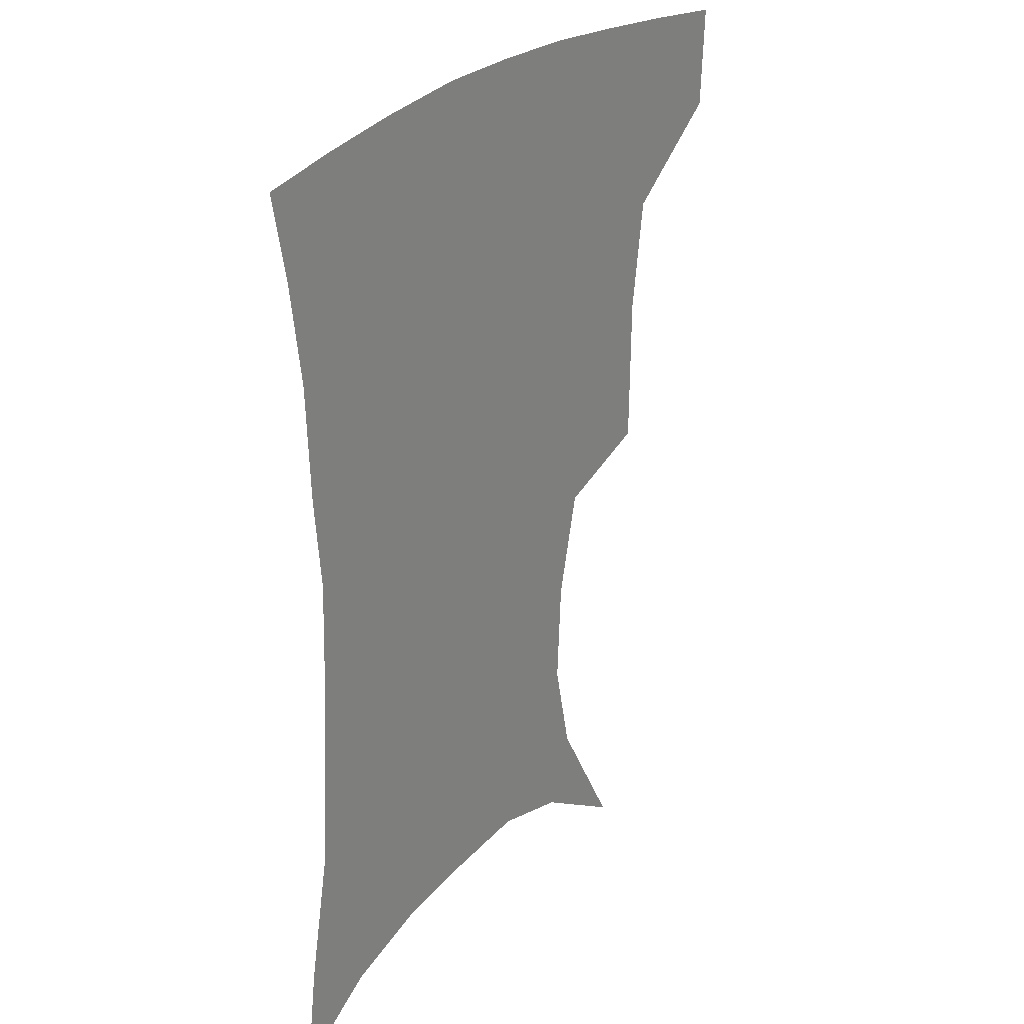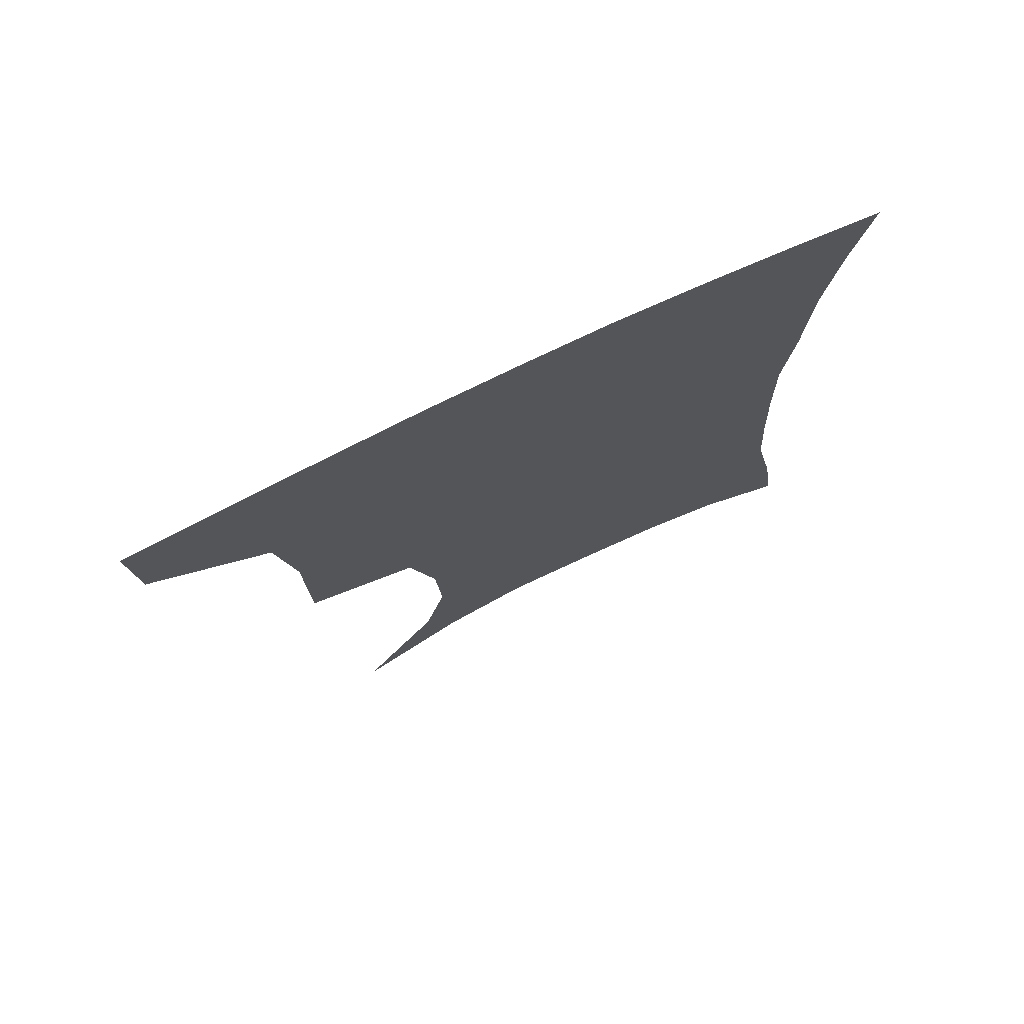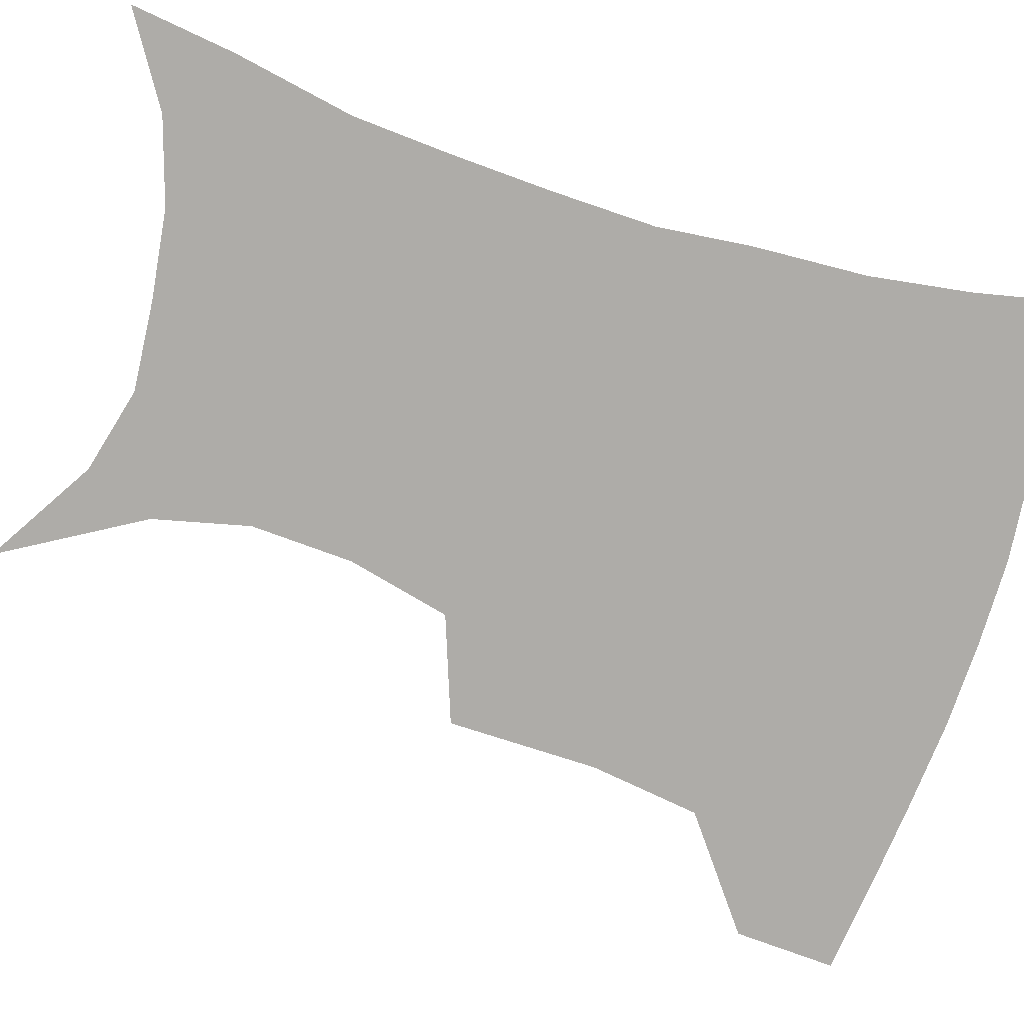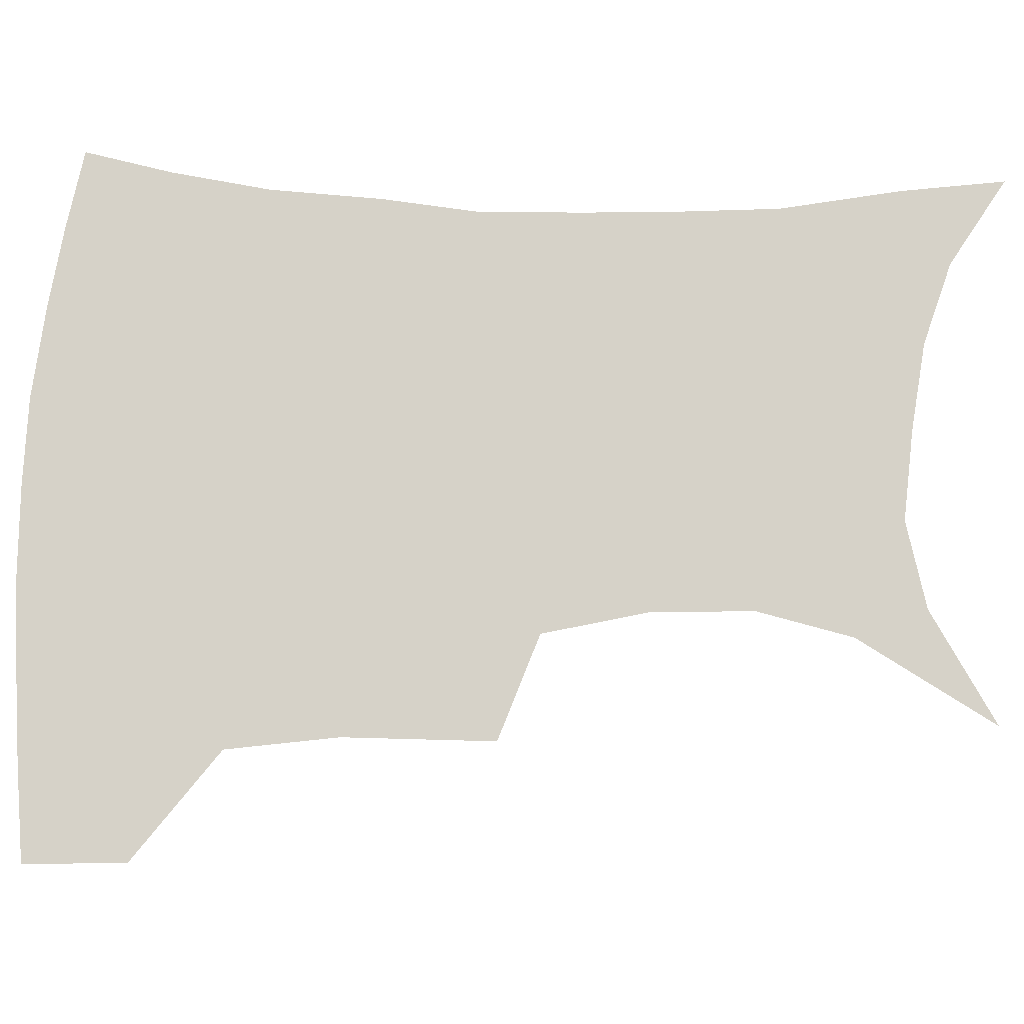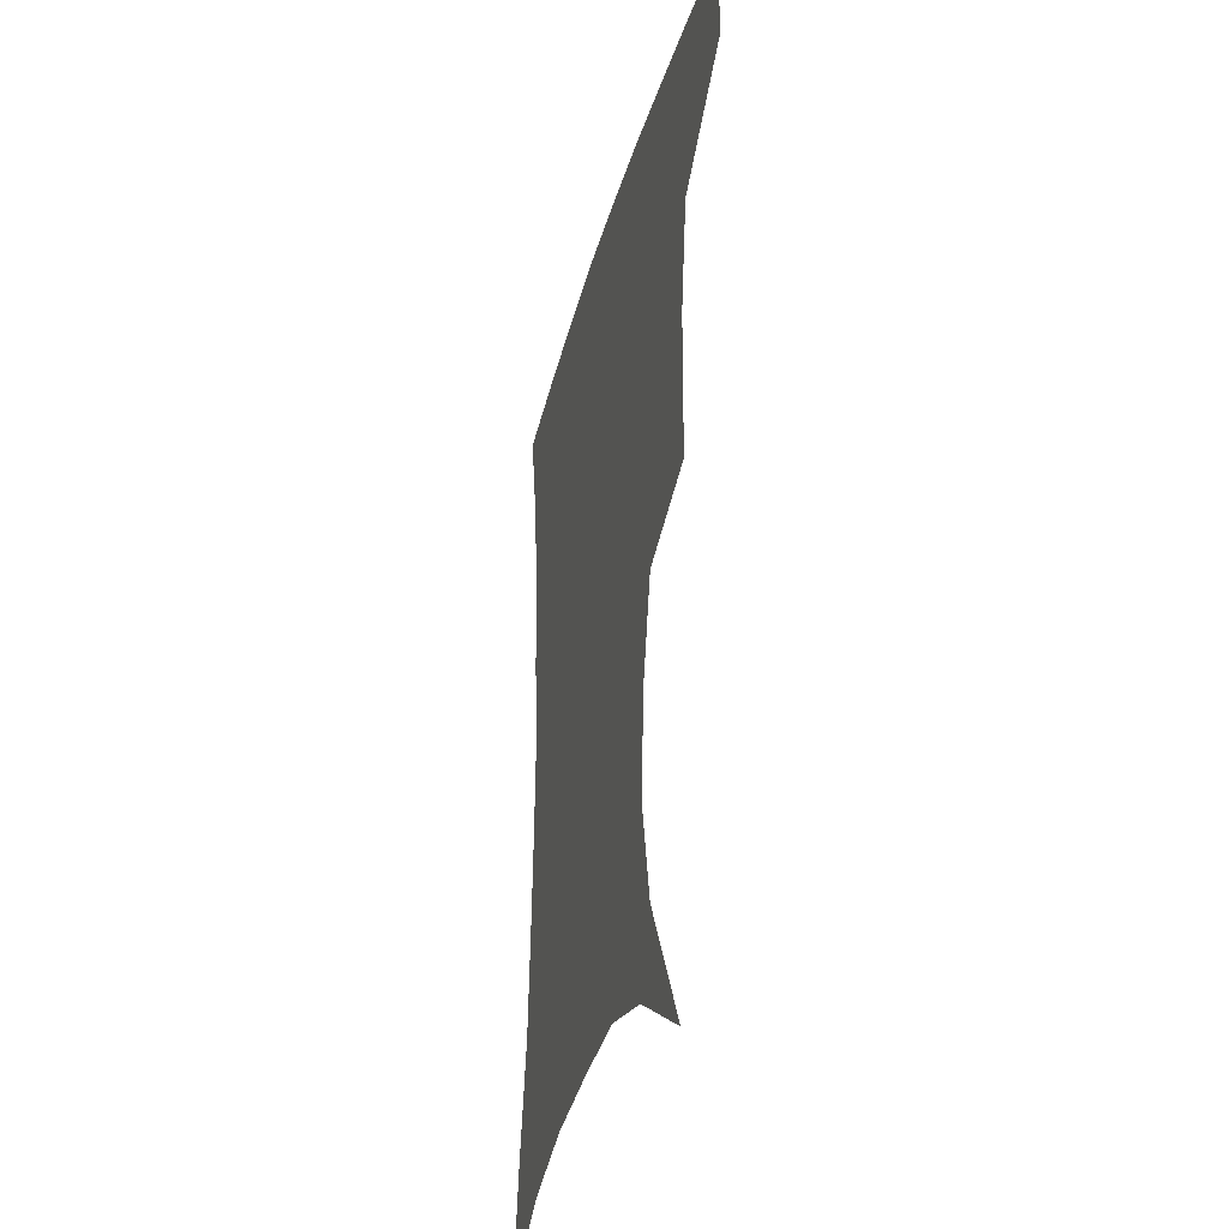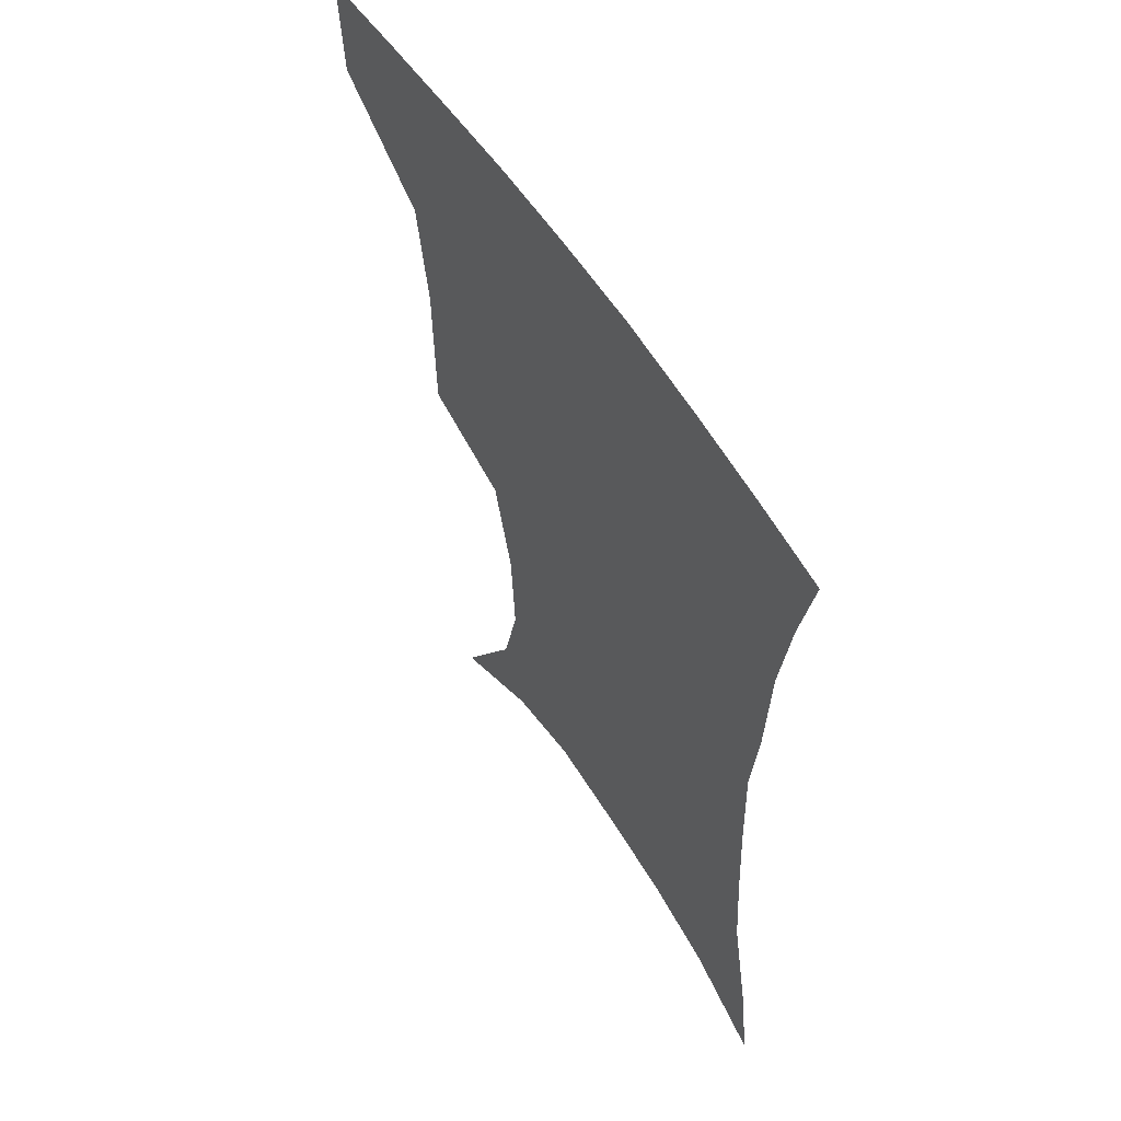
<metadata>
{"format":"obj","ext":"obj","renderer":"f3d","projection":"perspective","resolution":1024,"background":"white","views":[{"elev":26.9,"azim":125.0,"up":"+Y"},{"elev":75.7,"azim":-25.8,"up":"+Y"},{"elev":-76.9,"azim":73.0,"up":"+Z"},{"elev":78.2,"azim":-87.6,"up":"+Z"},{"elev":-33.8,"azim":-104.3,"up":"+Y"},{"elev":58.5,"azim":57.5,"up":"+Y"}]}
</metadata>
<code>
v 456.4 383.6 0
v 454.5 416 0
v 497.9 273.2 0
v 497.2 321.4 0
v 491.9 357 0
v 488.5 389.6 0
v 484.8 419.6 0
v 509 119.2 0
v 534.7 164 0
v 541.7 194.9 0
v 539.9 227.9 0
v 531.8 261.2 0
v 526.7 300.9 0
v 523.9 335.2 0
v 520.9 365.6 0
v 517.6 393.5 0
v 514.4 422.5 0
v 544.5 141.3 0
v 560.3 180.8 0
v 561.6 212.9 0
v 558.5 244.9 0
v 553.8 275.8 0
v 550.5 307.7 0
v 549.4 341.5 0
v 547.8 368.9 0
v 546.5 396.1 0
v 543.5 424.9 0
v 572.3 148.7 0
v 580.8 185 0
v 581.2 221.6 0
v 578.7 252.6 0
v 576.2 283.4 0
v 575 316.4 0
v 574.4 344.8 0
v 574.9 372.3 0
v 573.9 397.5 0
v 572.3 425.7 0
v 601.4 146.6 0
v 602.5 188.8 0
v 601.5 219.9 0
v 599.2 252.4 0
v 597.8 287.5 0
v 597.7 317.7 0
v 598.6 346 0
v 599.8 372.2 0
v 600.9 397.5 0
v 600.5 425.4 0
v 630 143.1 0
v 624.8 184.5 0
v 621.4 222.9 0
v 619.8 254.7 0
v 619.5 284.4 0
v 620.4 313.2 0
v 621.6 343.8 0
v 624.4 370.4 0
v 627.6 396.3 0
v 630.5 422.5 0
v 656.8 134.9 0
v 648.7 176.5 0
v 643.4 214.1 0
v 641.8 245.7 0
v 641.1 277.2 0
v 642.2 307.1 0
v 645.7 334.4 0
v 648.6 365.1 0
v 652.6 393.7 0
v 657.4 418.7 0
v 685.4 117.5 0
v 680.7 150.9 0
v 673.1 189.8 0
v 670.8 221.1 0
v 669.1 253.5 0
v 668.1 287.4 0
v 671 317.3 0
v 672.7 353.9 0
v 677.2 386 0
v 682.9 414.3 0
v 691 451 0
f 5 6 1
f 1 6 2
f 6 7 2
f 12 13 3
f 3 13 4
f 13 14 4
f 4 14 5
f 14 15 5
f 5 15 6
f 15 16 6
f 6 16 7
f 16 17 7
f 8 18 9
f 18 19 9
f 9 19 10
f 19 20 10
f 10 20 11
f 20 21 11
f 11 21 12
f 21 22 12
f 12 22 13
f 22 23 13
f 13 23 14
f 23 24 14
f 14 24 15
f 24 25 15
f 15 25 16
f 25 26 16
f 16 26 17
f 26 27 17
f 18 28 19
f 28 29 19
f 19 29 20
f 29 30 20
f 20 30 21
f 30 31 21
f 21 31 22
f 31 32 22
f 22 32 23
f 32 33 23
f 23 33 24
f 33 34 24
f 24 34 25
f 34 35 25
f 25 35 26
f 35 36 26
f 26 36 27
f 36 37 27
f 28 38 29
f 38 39 29
f 29 39 30
f 39 40 30
f 30 40 31
f 40 41 31
f 31 41 32
f 41 42 32
f 32 42 33
f 42 43 33
f 33 43 34
f 43 44 34
f 34 44 35
f 44 45 35
f 35 45 36
f 45 46 36
f 36 46 37
f 46 47 37
f 38 48 39
f 48 49 39
f 39 49 40
f 49 50 40
f 40 50 41
f 50 51 41
f 41 51 42
f 51 52 42
f 42 52 43
f 52 53 43
f 43 53 44
f 53 54 44
f 44 54 45
f 54 55 45
f 45 55 46
f 55 56 46
f 46 56 47
f 56 57 47
f 48 58 49
f 58 59 49
f 49 59 50
f 59 60 50
f 50 60 51
f 60 61 51
f 51 61 52
f 61 62 52
f 52 62 53
f 62 63 53
f 53 63 54
f 63 64 54
f 54 64 55
f 64 65 55
f 55 65 56
f 65 66 56
f 56 66 57
f 66 67 57
f 58 68 59
f 68 69 59
f 59 69 60
f 69 70 60
f 60 70 61
f 70 71 61
f 61 71 62
f 71 72 62
f 62 72 63
f 72 73 63
f 63 73 64
f 73 74 64
f 64 74 65
f 74 75 65
f 65 75 66
f 75 76 66
f 66 76 67
f 76 77 67

</code>
